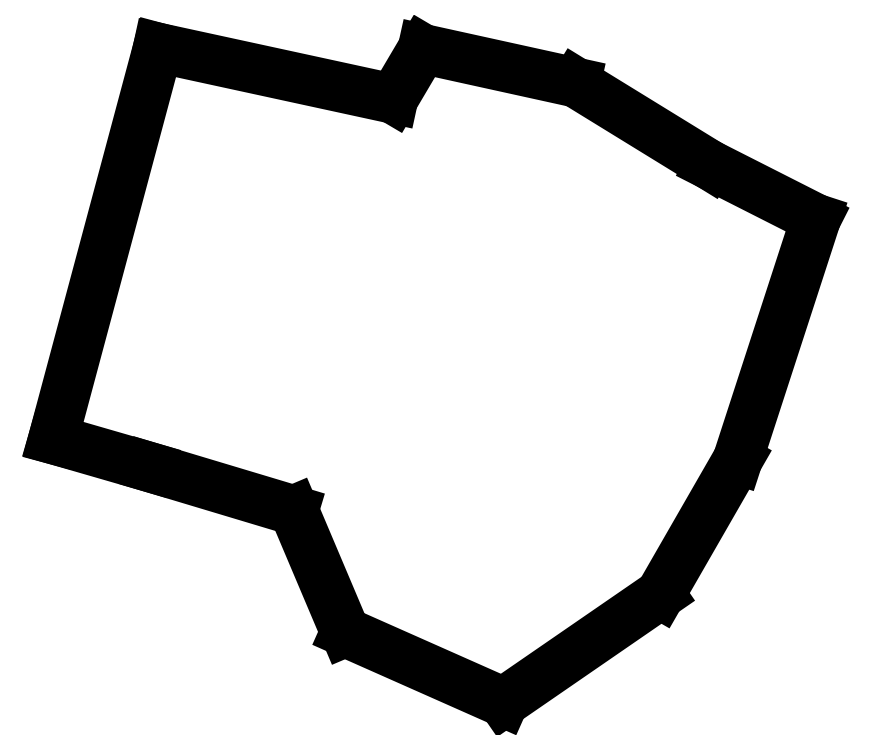
<metadata>
{"format":"dxf","ext":"dxf","renderer":"ezdxf+matplotlib","layout":"modelspace","background":"white","min_lineweight":24,"dpi":150}
</metadata>
<code>
0
SECTION
2
ENTITIES
0
LINE
8
0
10
-12.12
20
-6.588
11
7.552
21
66.82
0
LINE
8
0
10
-12.12
20
-6.588
11
6.08
21
-11.85
0
LINE
8
0
10
6.08
20
-11.85
11
33.01
21
-19.94
0
LINE
8
0
10
33.01
20
-19.94
11
42.67
21
-42.76
0
LINE
8
0
10
42.67
20
-42.76
11
72.35
21
-55.93
0
LINE
8
0
10
72.35
20
-55.93
11
101.8
21
-35.68
0
LINE
8
0
10
101.8
20
-35.68
11
116.3
21
-10.42
0
LINE
8
0
10
116.3
20
-10.42
11
130.9
21
34.75
0
LINE
8
0
10
130.9
20
34.75
11
111
21
44.88
0
LINE
8
0
10
111
20
44.88
11
85.91
21
60.29
0
LINE
8
0
10
85.91
20
60.29
11
57.19
21
66.61
0
LINE
8
0
10
57.19
20
66.61
11
51.66
21
57.24
0
LINE
8
0
10
51.66
20
57.24
11
7.552
21
66.82
0
ENDSEC
0
EOF

</code>
